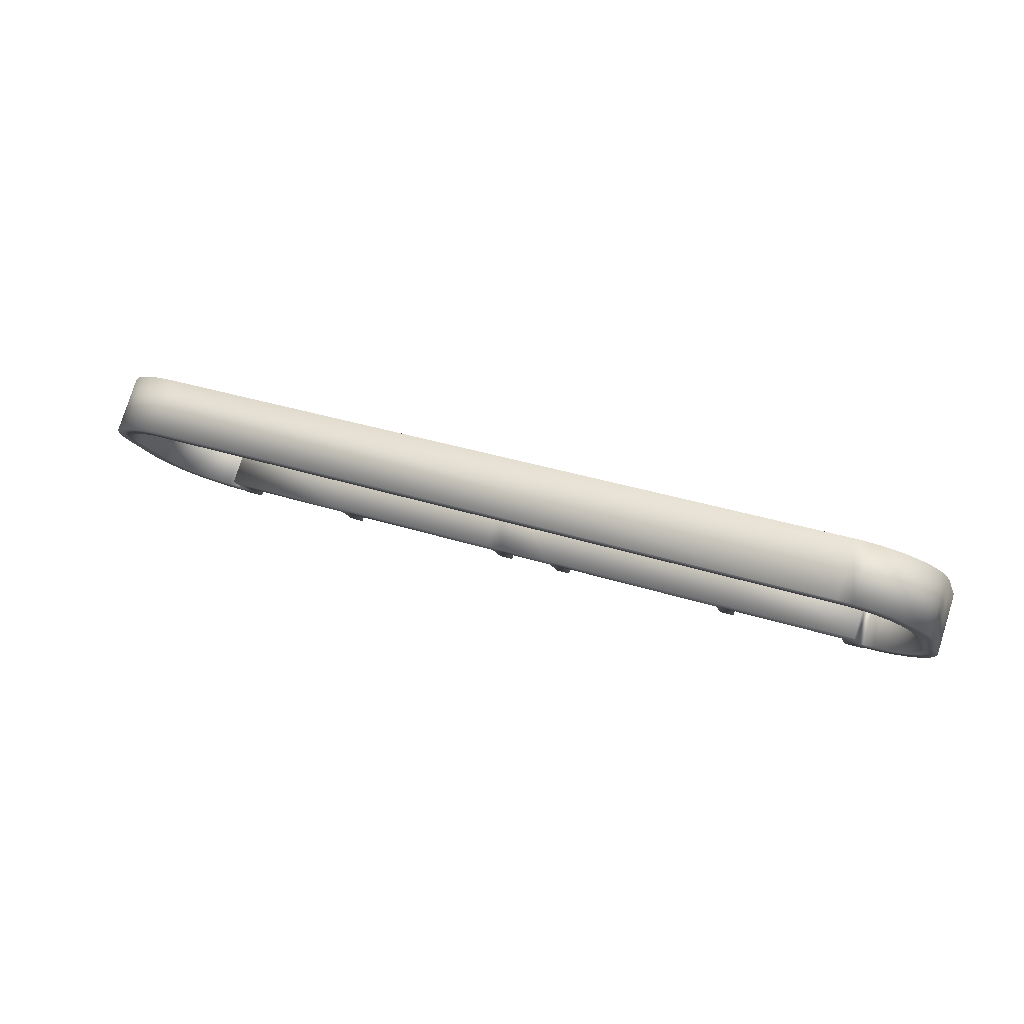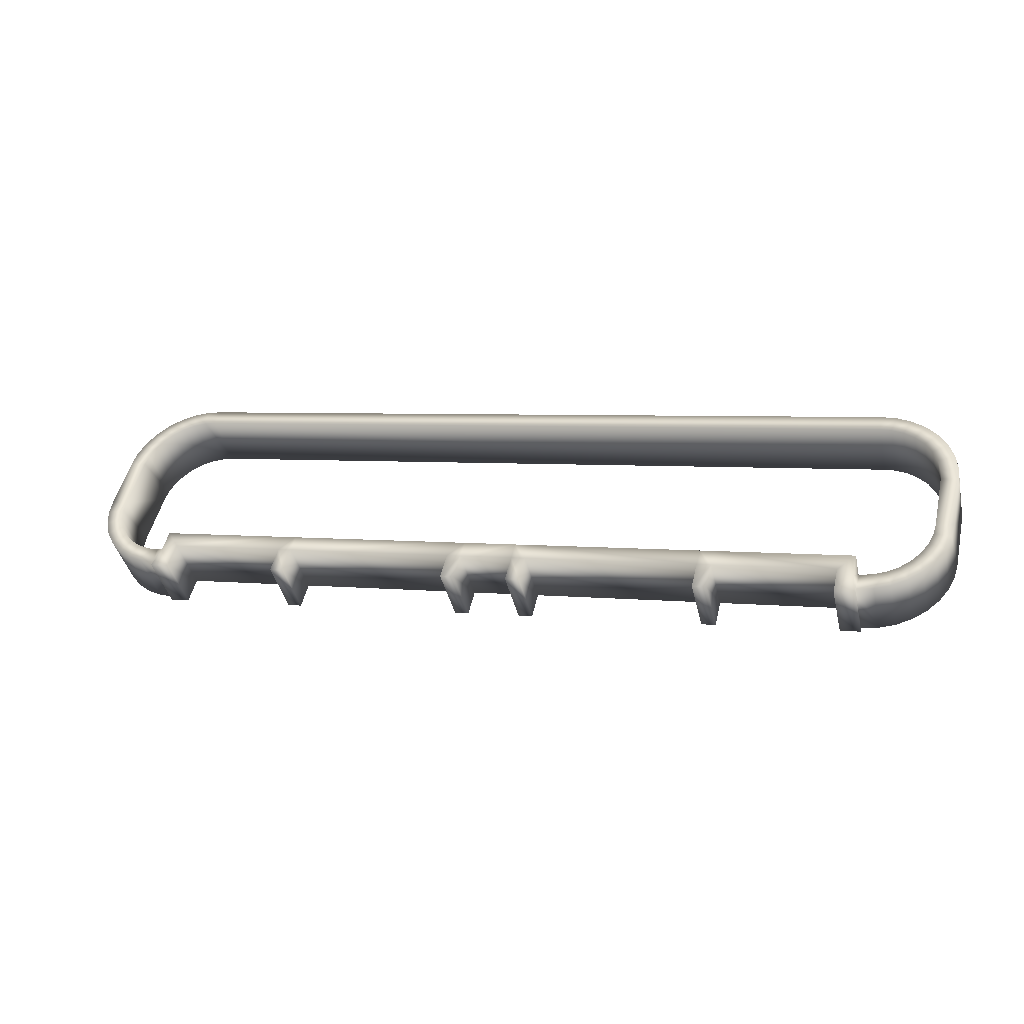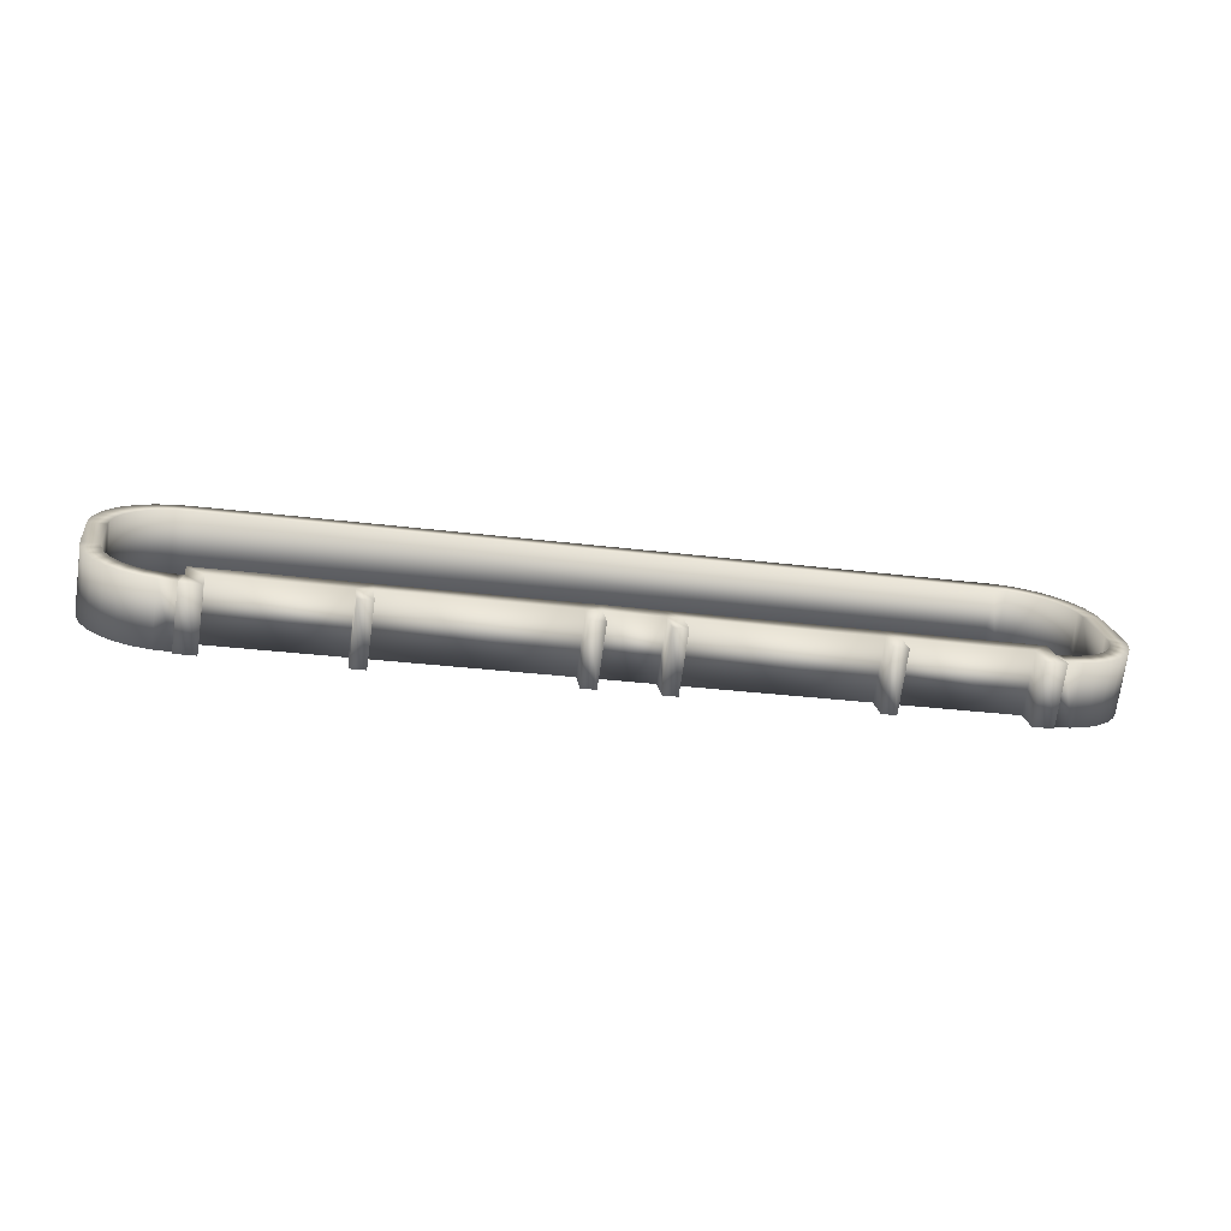
<metadata>
{"format":"obj","ext":"obj","renderer":"f3d","projection":"perspective","resolution":1024,"background":"white","views":[{"elev":31.5,"azim":-155.0,"up":"+Z"},{"elev":4.4,"azim":19.0,"up":"+Z"},{"elev":-27.0,"azim":168.6,"up":"+Y"}]}
</metadata>
<code>
o mesh6/mesh6-geometry#mesh6-geometry
v 0.06608 0.5055 0.5343
v 0.06608 0.5023 0.5312
v 0.06864 0.5048 0.5337
v 0.06608 0.5092 0.5243
v 0.06934 0.5023 0.5312
v 0.06864 0.5074 0.5363
v 0.06934 0.5092 0.5243
v 0.06608 0.5123 0.5275
v 0.06934 0.5028 0.5317
v 0.04673 0.5074 0.5363
v 0.06864 0.5143 0.5294
v 0.06864 0.5117 0.5268
v 0.04652 0.5055 0.5343
v 0.06934 0.5097 0.5248
v 0.06958 0.5048 0.5337
v 0.04673 0.5143 0.5294
v 0.04652 0.5123 0.5275
v 0.07199 0.5098 0.525
v 0.07148 0.5049 0.5338
v 0.04425 0.5143 0.5294
v 0.04425 0.5074 0.5363
v 0.06958 0.5117 0.5268
v 0.04652 0.5023 0.5312
v 0.07199 0.503 0.5318
v 0.07148 0.5118 0.5269
v 0.04419 0.5055 0.5343
v 0.04419 0.5023 0.5312
v 0.04652 0.5092 0.5243
v 0.07446 0.5103 0.5255
v 0.07343 0.5122 0.5273
v 0.07343 0.5053 0.5342
v 0.01592 0.5143 0.5294
v 0.04419 0.5123 0.5275
v 0.01592 0.5074 0.5363
v 0.04419 0.5092 0.5243
v 0.07446 0.5035 0.5323
v 0.01578 0.5055 0.5343
v 0.07684 0.5112 0.5264
v 0.07531 0.5129 0.528
v 0.07531 0.506 0.5349
v 0.01337 0.5143 0.5294
v 0.01578 0.5123 0.5275
v 0.01337 0.5074 0.5363
v 0.07684 0.5044 0.5332
v 0.01345 0.5055 0.5343
v 0.07896 0.5124 0.5276
v 0.07699 0.5138 0.529
v 0.07699 0.507 0.5358
v 0.00469 0.5143 0.5294
v 0.01345 0.5123 0.5275
v 0.01578 0.5023 0.5312
v 0.004606 0.5055 0.5343
v 0.07896 0.5056 0.5344
v 0.00469 0.5074 0.5363
v 0.004606 0.5123 0.5275
v 0.01578 0.5092 0.5243
v 0.01345 0.5023 0.5312
v 0.07835 0.515 0.5302
v 0.08069 0.5139 0.5291
v 0.07835 0.5082 0.537
v 0.00214 0.5143 0.5294
v 0.002277 0.5123 0.5275
v 0.01345 0.5092 0.5243
v 0.002277 0.5055 0.5343
v 0.08069 0.5071 0.5359
v 0.00214 0.5074 0.5363
v 0.002277 0.5092 0.5243
v 0.004606 0.5023 0.5312
v 0.002277 0.5023 0.5312
v 0.07932 0.5163 0.5315
v 0.07932 0.5095 0.5383
v 0.08192 0.5156 0.5308
v -0.02619 0.5143 0.5294
v -0.02613 0.5123 0.5275
v 0.004606 0.5092 0.5243
v -0.02613 0.5055 0.5343
v 0.08192 0.5088 0.5376
v -0.02619 0.5074 0.5363
v 0.07988 0.5177 0.5329
v 0.07988 0.5109 0.5397
v 0.08263 0.5174 0.5325
v -0.02867 0.5143 0.5294
v -0.02846 0.5123 0.5275
v -0.02613 0.5023 0.5312
v -0.02846 0.5055 0.5343
v 0.08263 0.5105 0.5394
v -0.02867 0.5074 0.5363
v -0.02613 0.5092 0.5243
v 0.08006 0.5122 0.5411
v 0.08006 0.5191 0.5342
v 0.08285 0.5191 0.5342
v -0.05058 0.5143 0.5294
v -0.04802 0.5123 0.5275
v -0.02846 0.5092 0.5243
v -0.02846 0.5023 0.5312
v -0.04802 0.5055 0.5343
v 0.08285 0.5122 0.5411
v -0.05058 0.5074 0.5363
v 0.08006 0.5188 0.5477
v 0.08285 0.5257 0.5408
v 0.08285 0.5188 0.5477
v -0.05058 0.5117 0.5268
v -0.04802 0.5023 0.5312
v -0.05058 0.5048 0.5337
v 0.08006 0.5257 0.5408
v -0.04802 0.5092 0.5243
v 0.07988 0.5201 0.549
v 0.07988 0.527 0.5422
v 0.08263 0.5274 0.5425
v -0.05152 0.5117 0.5268
v -0.05128 0.5092 0.5243
v -0.05128 0.5023 0.5312
v 0.08263 0.5205 0.5494
v -0.05152 0.5048 0.5337
v -0.05128 0.5097 0.5248
v -0.05128 0.5028 0.5317
v 0.07932 0.5215 0.5504
v 0.07932 0.5284 0.5435
v 0.08192 0.5291 0.5443
v -0.05342 0.5118 0.5269
v 0.08192 0.5223 0.5511
v -0.05342 0.5049 0.5338
v -0.05393 0.5098 0.525
v -0.05393 0.503 0.5318
v 0.07835 0.5229 0.5517
v 0.07835 0.5297 0.5449
v 0.08069 0.5308 0.5459
v -0.05537 0.5122 0.5273
v 0.08069 0.5239 0.5528
v -0.05537 0.5053 0.5342
v -0.0564 0.5035 0.5323
v -0.0564 0.5103 0.5255
v 0.07699 0.524 0.5529
v 0.07699 0.5309 0.546
v 0.07896 0.5323 0.5474
v -0.05725 0.5129 0.528
v 0.07896 0.5254 0.5543
v -0.05725 0.506 0.5349
v -0.05878 0.5044 0.5332
v -0.05878 0.5112 0.5264
v 0.07531 0.525 0.5539
v 0.07531 0.5319 0.547
v 0.07684 0.5335 0.5487
v -0.05893 0.5138 0.529
v 0.07684 0.5267 0.5555
v -0.05893 0.507 0.5358
v -0.0609 0.5056 0.5344
v -0.0609 0.5124 0.5276
v 0.07343 0.5257 0.5546
v 0.07343 0.5325 0.5477
v 0.07446 0.5344 0.5495
v -0.06029 0.515 0.5302
v 0.07446 0.5275 0.5564
v -0.06029 0.5082 0.537
v -0.06263 0.5071 0.5359
v -0.06263 0.5139 0.5291
v 0.07148 0.5261 0.5549
v 0.07148 0.5329 0.5481
v 0.07199 0.5349 0.55
v -0.06126 0.5163 0.5315
v 0.07199 0.528 0.5569
v -0.06126 0.5095 0.5383
v -0.06386 0.5088 0.5376
v -0.06386 0.5156 0.5308
v 0.06958 0.5262 0.5551
v 0.06958 0.5331 0.5482
v 0.06958 0.535 0.5502
v -0.06182 0.5177 0.5329
v 0.06958 0.5282 0.557
v -0.06182 0.5109 0.5397
v -0.06457 0.5105 0.5394
v -0.06457 0.5174 0.5325
v -0.05152 0.5262 0.5551
v -0.05152 0.5331 0.5482
v -0.05152 0.535 0.5502
v -0.062 0.5191 0.5342
v -0.05152 0.5282 0.557
v -0.062 0.5122 0.5411
v -0.06479 0.5122 0.5411
v -0.06479 0.5191 0.5342
v -0.05393 0.528 0.5569
v -0.05342 0.5261 0.5549
v -0.05393 0.5349 0.55
v -0.062 0.5257 0.5408
v -0.06479 0.5257 0.5408
v -0.05342 0.5329 0.5481
v -0.062 0.5188 0.5477
v -0.06479 0.5188 0.5477
v -0.0564 0.5344 0.5495
v -0.0564 0.5275 0.5564
v -0.05537 0.5257 0.5546
v -0.06182 0.527 0.5422
v -0.06457 0.5205 0.5494
v -0.05537 0.5325 0.5477
v -0.06457 0.5274 0.5425
v -0.06182 0.5201 0.549
v -0.05878 0.5335 0.5487
v -0.05878 0.5267 0.5555
v -0.05725 0.525 0.5539
v -0.06126 0.5284 0.5435
v -0.06126 0.5215 0.5504
v -0.06386 0.5223 0.5511
v -0.05725 0.5319 0.547
v -0.06386 0.5291 0.5443
v -0.0609 0.5323 0.5474
v -0.0609 0.5254 0.5543
v -0.05893 0.524 0.5529
v -0.06029 0.5297 0.5449
v -0.06029 0.5229 0.5517
v -0.06263 0.5239 0.5528
v -0.05893 0.5309 0.546
v -0.06263 0.5308 0.5459
f 1 2 3
f 3 2 1
f 4 2 1
f 1 2 4
f 3 2 5
f 5 2 3
f 6 1 3
f 3 1 6
f 7 2 4
f 4 2 7
f 4 1 8
f 8 1 4
f 7 5 2
f 2 5 7
f 3 5 9
f 9 5 3
f 6 10 1
f 1 10 6
f 11 6 3
f 3 6 11
f 12 7 4
f 4 7 12
f 1 13 8
f 8 13 1
f 12 4 8
f 8 4 12
f 7 14 5
f 5 14 7
f 14 9 5
f 5 9 14
f 3 9 15
f 15 9 3
f 6 16 10
f 10 16 6
f 1 10 13
f 13 10 1
f 16 6 11
f 11 6 16
f 12 11 3
f 3 11 12
f 12 14 7
f 7 14 12
f 8 13 17
f 17 13 8
f 11 12 8
f 8 12 11
f 18 9 14
f 14 9 18
f 19 15 9
f 9 15 19
f 15 12 3
f 3 12 15
f 20 10 16
f 16 10 20
f 10 21 13
f 13 21 10
f 11 8 16
f 16 8 11
f 22 14 12
f 12 14 22
f 17 13 23
f 23 13 17
f 16 8 17
f 17 8 16
f 24 9 18
f 18 9 24
f 25 18 14
f 14 18 25
f 19 22 15
f 15 22 19
f 24 19 9
f 9 19 24
f 22 12 15
f 15 12 22
f 10 20 21
f 21 20 10
f 16 17 20
f 20 17 16
f 13 21 26
f 26 21 13
f 25 14 22
f 22 14 25
f 13 27 23
f 23 27 13
f 28 17 23
f 23 17 28
f 29 24 18
f 18 24 29
f 30 18 25
f 25 18 30
f 25 22 19
f 19 22 25
f 31 19 24
f 24 19 31
f 32 21 20
f 20 21 32
f 20 17 33
f 33 17 20
f 21 34 26
f 26 34 21
f 26 27 13
f 13 27 26
f 28 23 27
f 27 23 28
f 28 35 17
f 17 35 28
f 29 36 24
f 24 36 29
f 30 29 18
f 18 29 30
f 30 25 31
f 31 25 30
f 31 25 19
f 19 25 31
f 36 31 24
f 24 31 36
f 21 32 34
f 34 32 21
f 20 33 32
f 32 33 20
f 17 35 33
f 33 35 17
f 26 34 37
f 37 34 26
f 35 27 26
f 26 27 35
f 28 27 35
f 35 27 28
f 38 36 29
f 29 36 38
f 39 29 30
f 30 29 39
f 40 30 31
f 31 30 40
f 40 31 36
f 36 31 40
f 41 34 32
f 32 34 41
f 32 33 42
f 42 33 32
f 35 26 33
f 33 26 35
f 34 43 37
f 37 43 34
f 26 37 33
f 33 37 26
f 44 36 38
f 38 36 44
f 38 29 39
f 39 29 38
f 39 30 40
f 40 30 39
f 40 36 44
f 44 36 40
f 41 43 34
f 34 43 41
f 32 42 41
f 41 42 32
f 33 37 42
f 42 37 33
f 37 43 45
f 45 43 37
f 38 46 44
f 44 46 38
f 47 38 39
f 39 38 47
f 39 40 48
f 48 40 39
f 48 40 44
f 44 40 48
f 49 43 41
f 41 43 49
f 41 42 50
f 50 42 41
f 42 37 51
f 51 37 42
f 45 43 52
f 52 43 45
f 45 51 37
f 37 51 45
f 46 38 47
f 47 38 46
f 46 53 44
f 44 53 46
f 39 48 47
f 47 48 39
f 48 44 53
f 53 44 48
f 49 54 43
f 43 54 49
f 41 55 49
f 49 55 41
f 56 50 42
f 42 50 56
f 41 50 55
f 55 50 41
f 56 42 51
f 51 42 56
f 43 54 52
f 52 54 43
f 45 52 50
f 50 52 45
f 45 57 51
f 51 57 45
f 58 46 47
f 47 46 58
f 46 59 53
f 53 59 46
f 47 48 60
f 60 48 47
f 60 48 53
f 53 48 60
f 61 54 49
f 49 54 61
f 49 55 62
f 62 55 49
f 56 63 50
f 50 63 56
f 50 52 55
f 55 52 50
f 56 51 57
f 57 51 56
f 54 64 52
f 52 64 54
f 63 45 50
f 50 45 63
f 63 57 45
f 45 57 63
f 59 46 58
f 58 46 59
f 47 60 58
f 58 60 47
f 59 65 53
f 53 65 59
f 60 53 65
f 65 53 60
f 61 66 54
f 54 66 61
f 49 62 61
f 61 62 49
f 55 67 62
f 62 67 55
f 56 57 63
f 63 57 56
f 55 52 68
f 68 52 55
f 54 66 64
f 64 66 54
f 64 69 52
f 52 69 64
f 70 59 58
f 58 59 70
f 58 60 71
f 71 60 58
f 59 72 65
f 65 72 59
f 65 71 60
f 60 71 65
f 73 66 61
f 61 66 73
f 61 62 74
f 74 62 61
f 75 67 55
f 55 67 75
f 67 64 62
f 62 64 67
f 52 69 68
f 68 69 52
f 75 55 68
f 68 55 75
f 64 66 76
f 76 66 64
f 67 69 64
f 64 69 67
f 70 72 59
f 59 72 70
f 58 71 70
f 70 71 58
f 72 77 65
f 65 77 72
f 77 71 65
f 65 71 77
f 73 78 66
f 66 78 73
f 61 74 73
f 73 74 61
f 62 76 74
f 74 76 62
f 75 69 67
f 67 69 75
f 64 76 62
f 62 76 64
f 68 69 75
f 75 69 68
f 66 78 76
f 76 78 66
f 72 70 79
f 79 70 72
f 70 71 80
f 80 71 70
f 72 81 77
f 77 81 72
f 80 71 77
f 77 71 80
f 82 78 73
f 73 78 82
f 73 74 83
f 83 74 73
f 74 76 84
f 84 76 74
f 76 78 85
f 85 78 76
f 70 80 79
f 79 80 70
f 81 72 79
f 79 72 81
f 81 86 77
f 77 86 81
f 80 77 86
f 86 77 80
f 82 87 78
f 78 87 82
f 73 83 82
f 82 83 73
f 88 83 74
f 74 83 88
f 85 84 76
f 76 84 85
f 88 74 84
f 84 74 88
f 78 87 85
f 85 87 78
f 79 80 89
f 89 80 79
f 81 79 90
f 90 79 81
f 81 91 86
f 86 91 81
f 89 80 86
f 86 80 89
f 92 87 82
f 82 87 92
f 82 83 93
f 93 83 82
f 88 94 83
f 83 94 88
f 85 95 84
f 84 95 85
f 84 95 88
f 88 95 84
f 85 87 96
f 96 87 85
f 79 89 90
f 90 89 79
f 91 81 90
f 90 81 91
f 91 97 86
f 86 97 91
f 89 86 97
f 97 86 89
f 92 98 87
f 87 98 92
f 82 93 92
f 92 93 82
f 83 96 93
f 93 96 83
f 88 95 94
f 94 95 88
f 94 85 83
f 83 85 94
f 94 95 85
f 85 95 94
f 87 98 96
f 96 98 87
f 85 96 83
f 83 96 85
f 90 89 99
f 99 89 90
f 100 91 90
f 90 91 100
f 91 100 97
f 97 100 91
f 101 89 97
f 97 89 101
f 102 98 92
f 92 98 102
f 92 93 102
f 102 93 92
f 93 96 103
f 103 96 93
f 98 104 96
f 96 104 98
f 99 89 101
f 101 89 99
f 90 99 105
f 105 99 90
f 100 90 105
f 105 90 100
f 100 101 97
f 97 101 100
f 102 104 98
f 98 104 102
f 106 102 93
f 93 102 106
f 96 104 103
f 103 104 96
f 106 93 103
f 103 93 106
f 101 107 99
f 99 107 101
f 105 99 107
f 107 99 105
f 100 105 108
f 108 105 100
f 100 109 101
f 101 109 100
f 110 104 102
f 102 104 110
f 106 111 102
f 102 111 106
f 104 112 103
f 103 112 104
f 103 112 106
f 106 112 103
f 113 107 101
f 101 107 113
f 105 107 108
f 108 107 105
f 100 108 109
f 109 108 100
f 109 113 101
f 101 113 109
f 110 114 104
f 104 114 110
f 102 115 110
f 110 115 102
f 106 112 111
f 111 112 106
f 102 111 115
f 115 111 102
f 104 116 112
f 112 116 104
f 117 107 113
f 113 107 117
f 108 107 117
f 117 107 108
f 118 109 108
f 108 109 118
f 109 119 113
f 113 119 109
f 120 114 110
f 110 114 120
f 104 114 116
f 116 114 104
f 115 120 110
f 110 120 115
f 111 112 116
f 116 112 111
f 111 116 115
f 115 116 111
f 113 121 117
f 117 121 113
f 108 117 118
f 118 117 108
f 119 109 118
f 118 109 119
f 119 121 113
f 113 121 119
f 120 122 114
f 114 122 120
f 116 114 122
f 122 114 116
f 120 115 123
f 123 115 120
f 116 124 115
f 115 124 116
f 125 117 121
f 121 117 125
f 118 117 125
f 125 117 118
f 119 118 126
f 126 118 119
f 119 127 121
f 121 127 119
f 128 122 120
f 120 122 128
f 122 124 116
f 116 124 122
f 115 124 123
f 123 124 115
f 128 120 123
f 123 120 128
f 129 125 121
f 121 125 129
f 118 125 126
f 126 125 118
f 119 126 127
f 127 126 119
f 127 129 121
f 121 129 127
f 128 130 122
f 122 130 128
f 130 124 122
f 122 124 130
f 124 131 123
f 123 131 124
f 128 123 132
f 132 123 128
f 133 125 129
f 129 125 133
f 126 125 133
f 133 125 126
f 134 127 126
f 126 127 134
f 127 135 129
f 129 135 127
f 136 130 128
f 128 130 136
f 124 130 131
f 131 130 124
f 132 123 131
f 131 123 132
f 128 132 136
f 136 132 128
f 129 137 133
f 133 137 129
f 126 133 134
f 134 133 126
f 135 127 134
f 134 127 135
f 135 137 129
f 129 137 135
f 130 136 138
f 138 136 130
f 138 131 130
f 130 131 138
f 132 131 139
f 139 131 132
f 132 140 136
f 136 140 132
f 137 141 133
f 133 141 137
f 134 133 141
f 141 133 134
f 135 134 142
f 142 134 135
f 135 143 137
f 137 143 135
f 136 144 138
f 138 144 136
f 138 139 131
f 131 139 138
f 140 132 139
f 139 132 140
f 136 140 144
f 144 140 136
f 145 141 137
f 137 141 145
f 134 141 142
f 142 141 134
f 135 142 143
f 143 142 135
f 143 145 137
f 137 145 143
f 144 146 138
f 138 146 144
f 146 139 138
f 138 139 146
f 140 139 147
f 147 139 140
f 140 148 144
f 144 148 140
f 145 149 141
f 141 149 145
f 142 141 149
f 149 141 142
f 143 142 150
f 150 142 143
f 143 151 145
f 145 151 143
f 144 152 146
f 146 152 144
f 146 147 139
f 139 147 146
f 140 147 148
f 148 147 140
f 144 148 152
f 152 148 144
f 153 149 145
f 145 149 153
f 150 142 149
f 149 142 150
f 151 143 150
f 150 143 151
f 151 153 145
f 145 153 151
f 152 154 146
f 146 154 152
f 154 147 146
f 146 147 154
f 148 147 155
f 155 147 148
f 152 148 156
f 156 148 152
f 153 157 149
f 149 157 153
f 149 157 150
f 150 157 149
f 151 150 158
f 158 150 151
f 159 153 151
f 151 153 159
f 152 160 154
f 154 160 152
f 154 155 147
f 147 155 154
f 148 155 156
f 156 155 148
f 160 152 156
f 156 152 160
f 161 157 153
f 153 157 161
f 158 150 157
f 157 150 158
f 151 158 159
f 159 158 151
f 153 159 161
f 161 159 153
f 160 162 154
f 154 162 160
f 154 162 155
f 155 162 154
f 156 155 163
f 163 155 156
f 160 156 164
f 164 156 160
f 161 165 157
f 157 165 161
f 157 165 158
f 158 165 157
f 159 158 166
f 166 158 159
f 159 167 161
f 161 167 159
f 160 168 162
f 162 168 160
f 162 163 155
f 155 163 162
f 156 163 164
f 164 163 156
f 168 160 164
f 164 160 168
f 169 165 161
f 161 165 169
f 158 165 166
f 166 165 158
f 159 166 167
f 167 166 159
f 161 167 169
f 169 167 161
f 168 170 162
f 162 170 168
f 162 170 163
f 163 170 162
f 164 163 171
f 171 163 164
f 168 164 172
f 172 164 168
f 169 173 165
f 165 173 169
f 166 165 173
f 173 165 166
f 166 174 167
f 167 174 166
f 167 175 169
f 169 175 167
f 168 176 170
f 170 176 168
f 170 171 163
f 163 171 170
f 164 171 172
f 172 171 164
f 168 172 176
f 176 172 168
f 177 173 169
f 169 173 177
f 166 173 174
f 174 173 166
f 167 174 175
f 175 174 167
f 169 175 177
f 177 175 169
f 176 178 170
f 170 178 176
f 178 171 170
f 170 171 178
f 172 171 179
f 179 171 172
f 176 172 180
f 180 172 176
f 177 181 173
f 173 181 177
f 174 173 182
f 182 173 174
f 174 183 175
f 175 183 174
f 175 183 177
f 177 183 175
f 176 184 178
f 178 184 176
f 179 171 178
f 178 171 179
f 172 179 180
f 180 179 172
f 185 176 180
f 180 176 185
f 177 183 181
f 181 183 177
f 181 182 173
f 173 182 181
f 174 182 186
f 186 182 174
f 183 174 186
f 186 174 183
f 184 176 185
f 185 176 184
f 184 187 178
f 178 187 184
f 178 188 179
f 179 188 178
f 180 179 188
f 188 179 180
f 180 188 185
f 185 188 180
f 183 189 181
f 181 189 183
f 181 190 182
f 182 190 181
f 186 182 191
f 191 182 186
f 186 189 183
f 183 189 186
f 192 184 185
f 185 184 192
f 184 192 187
f 187 192 184
f 187 188 178
f 178 188 187
f 185 188 193
f 193 188 185
f 189 190 181
f 181 190 189
f 190 191 182
f 182 191 190
f 186 191 194
f 194 191 186
f 189 186 194
f 194 186 189
f 192 185 195
f 195 185 192
f 192 196 187
f 187 196 192
f 196 188 187
f 187 188 196
f 193 188 196
f 196 188 193
f 185 193 195
f 195 193 185
f 189 197 190
f 190 197 189
f 190 198 191
f 191 198 190
f 194 191 199
f 199 191 194
f 189 194 197
f 197 194 189
f 200 192 195
f 195 192 200
f 192 200 196
f 196 200 192
f 201 193 196
f 196 193 201
f 195 193 202
f 202 193 195
f 190 197 198
f 198 197 190
f 198 199 191
f 191 199 198
f 194 199 203
f 203 199 194
f 194 203 197
f 197 203 194
f 204 200 195
f 195 200 204
f 200 201 196
f 196 201 200
f 201 202 193
f 193 202 201
f 195 202 204
f 204 202 195
f 205 198 197
f 197 198 205
f 198 206 199
f 199 206 198
f 203 199 207
f 207 199 203
f 203 205 197
f 197 205 203
f 208 200 204
f 204 200 208
f 200 208 201
f 201 208 200
f 209 202 201
f 201 202 209
f 204 202 210
f 210 202 204
f 205 206 198
f 198 206 205
f 199 206 207
f 207 206 199
f 211 203 207
f 207 203 211
f 205 203 211
f 211 203 205
f 208 204 212
f 212 204 208
f 208 209 201
f 201 209 208
f 210 202 209
f 209 202 210
f 204 210 212
f 212 210 204
f 212 206 205
f 205 206 212
f 207 206 210
f 210 206 207
f 211 207 209
f 209 207 211
f 205 211 212
f 212 211 205
f 211 208 212
f 212 208 211
f 208 211 209
f 209 211 208
f 207 210 209
f 209 210 207
f 212 210 206
f 206 210 212

</code>
